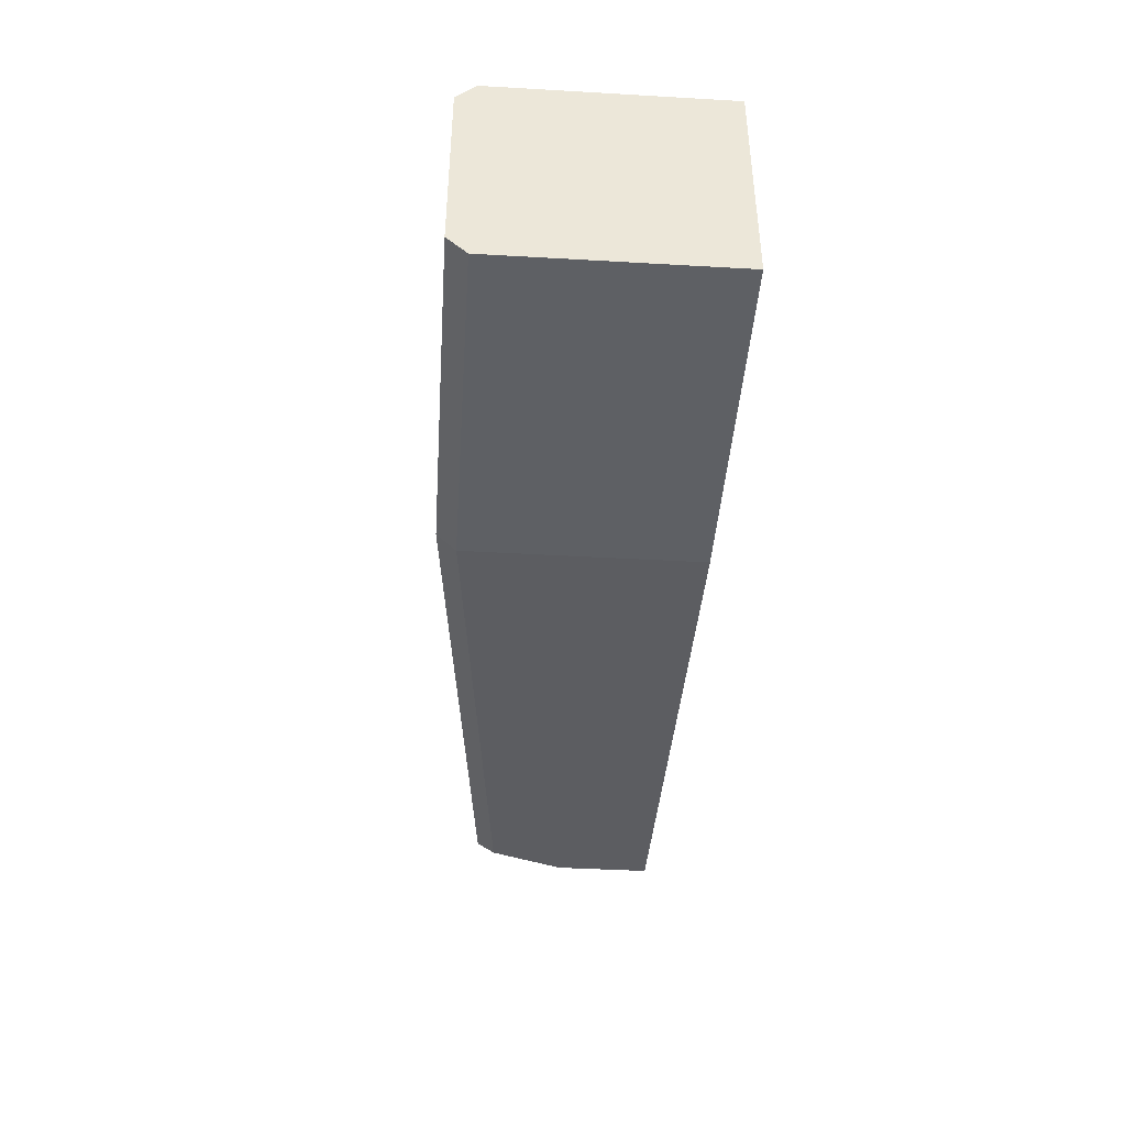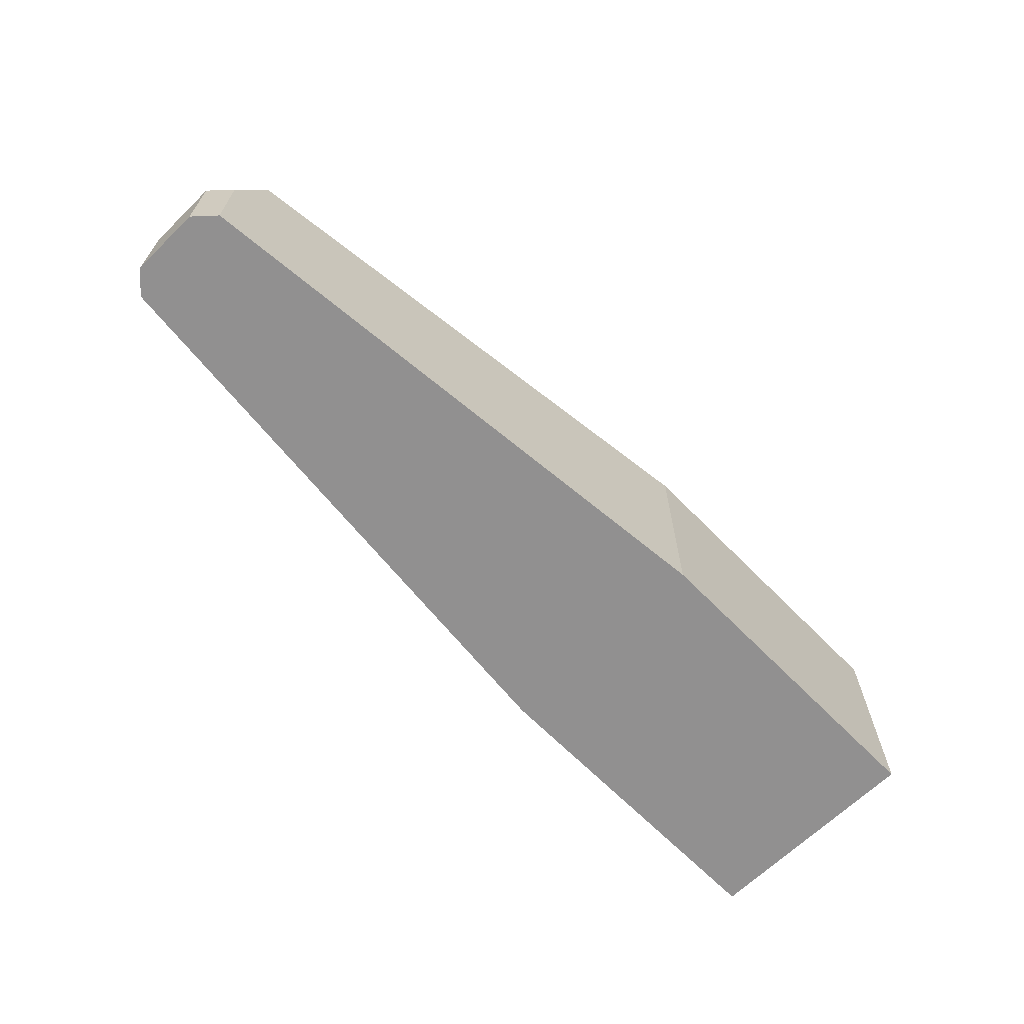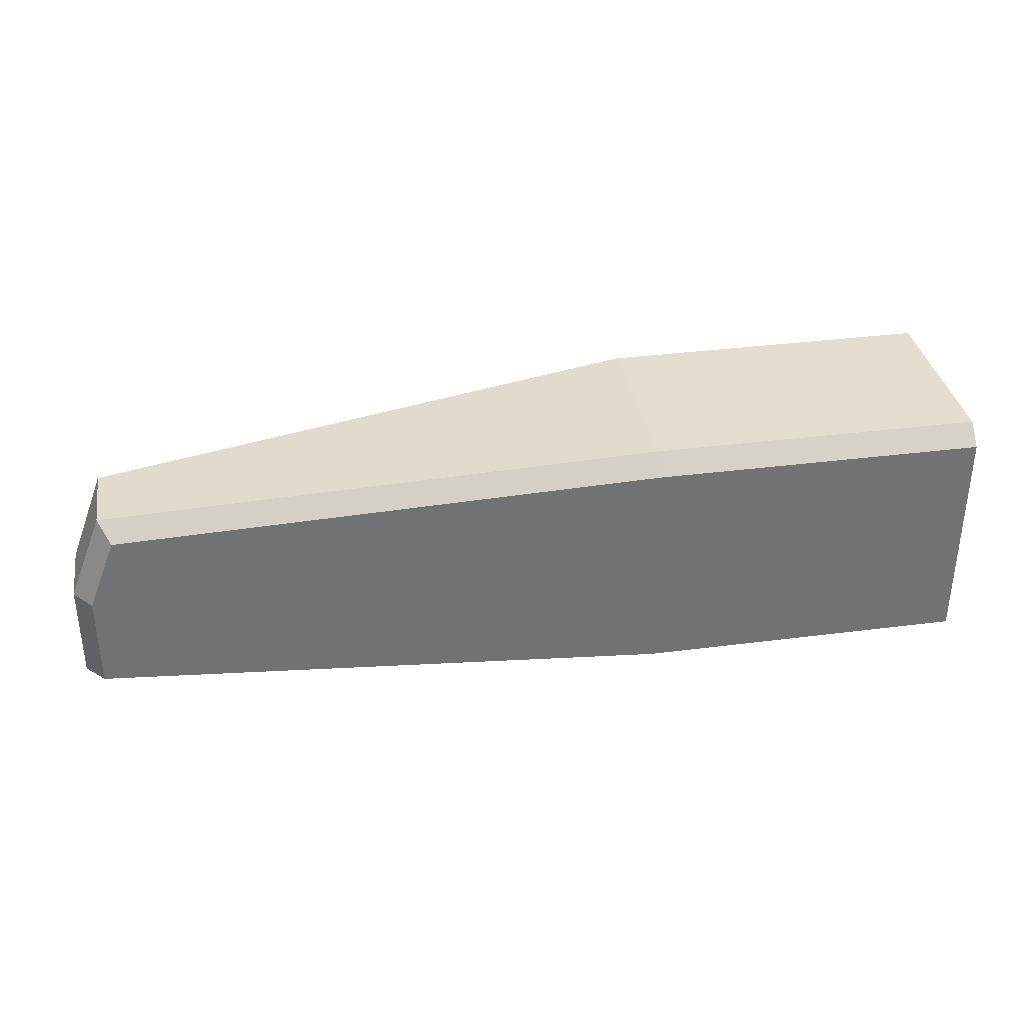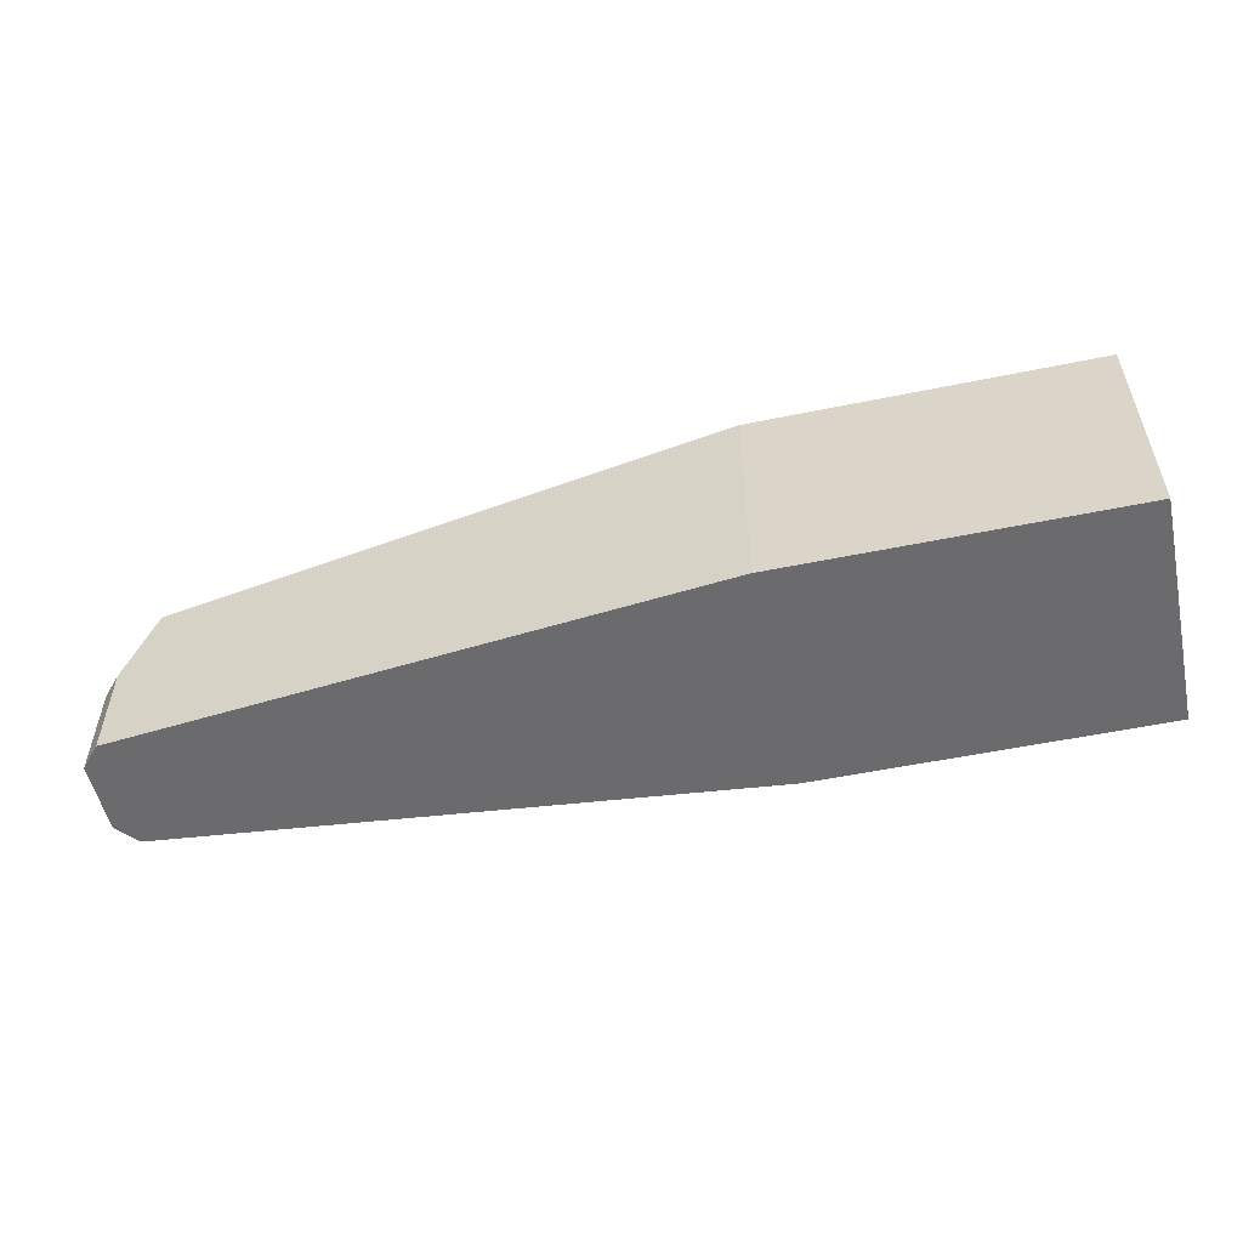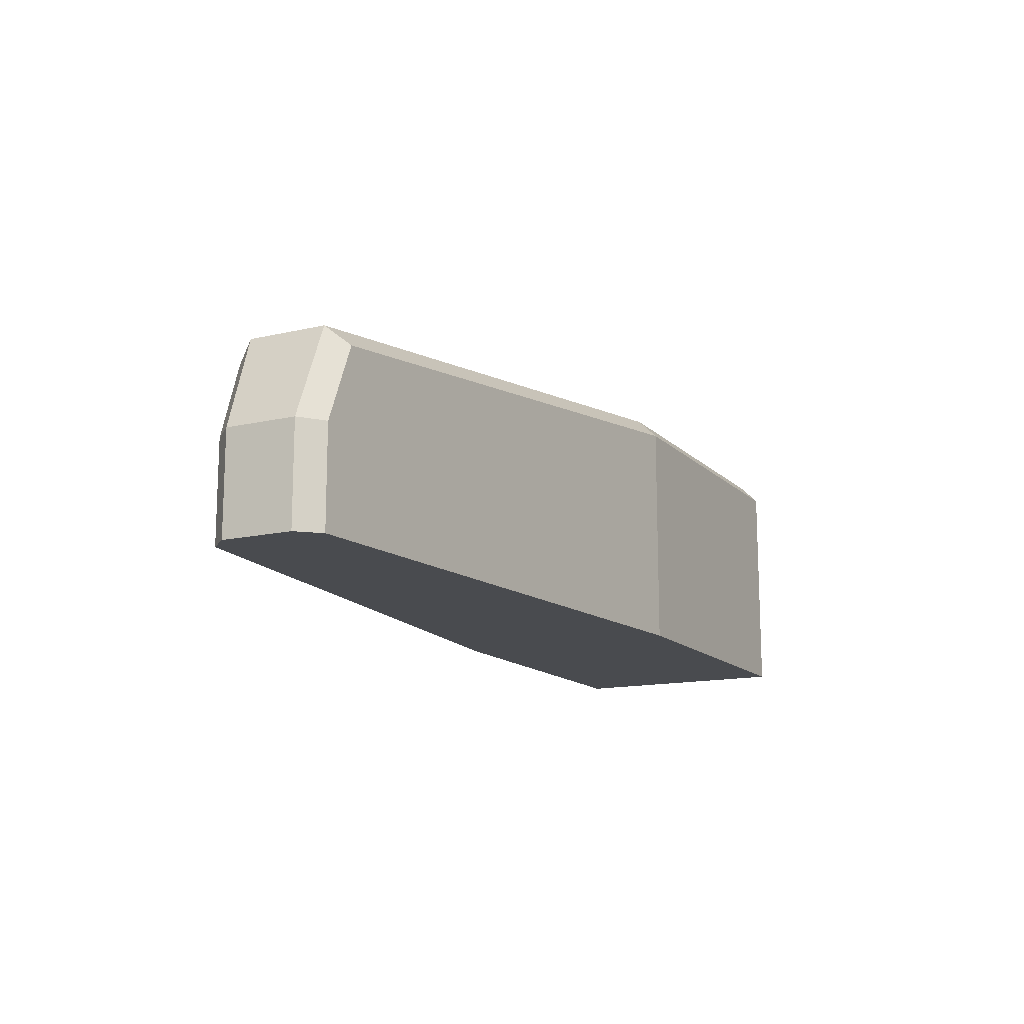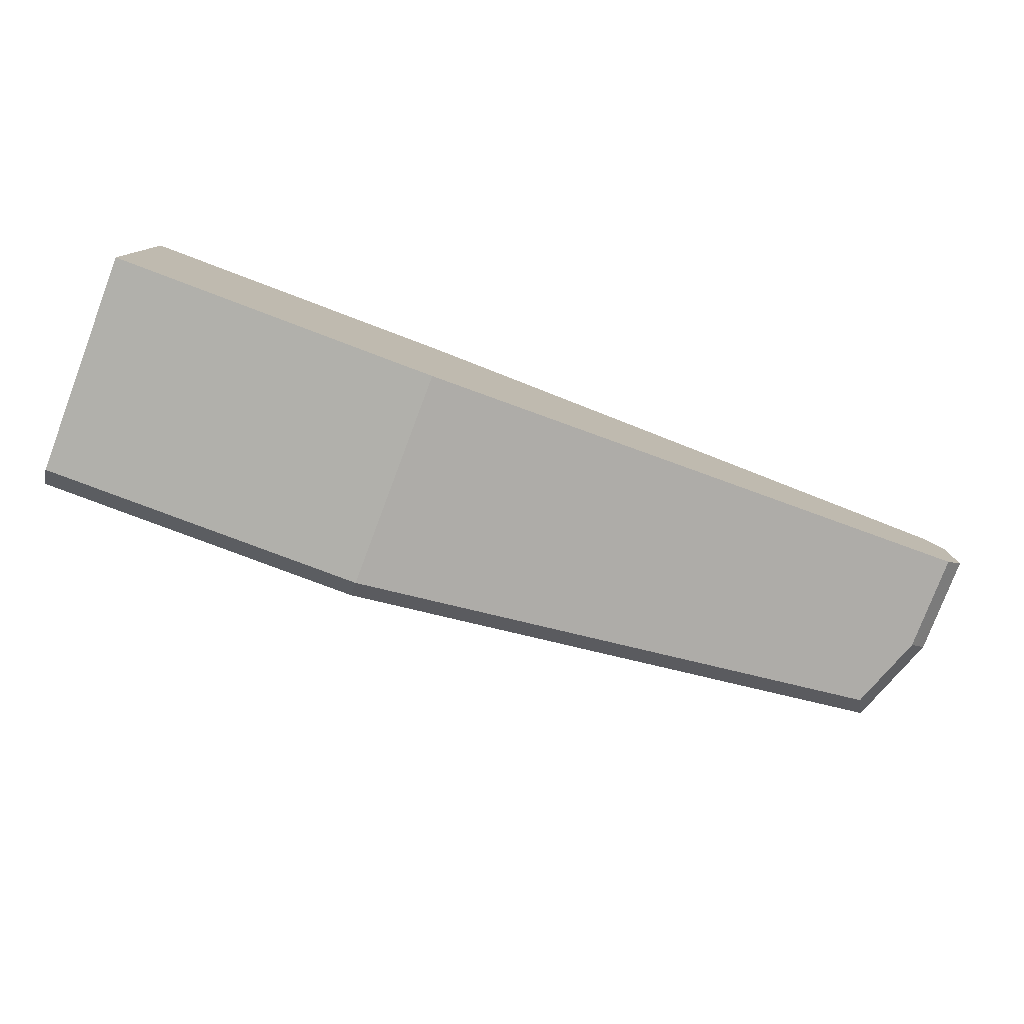
<metadata>
{"format":"obj","ext":"obj","renderer":"f3d","projection":"perspective","resolution":1024,"background":"white","views":[{"elev":-42.9,"azim":-93.9,"up":"+Z"},{"elev":-65.8,"azim":134.4,"up":"+Y"},{"elev":34.8,"azim":170.2,"up":"+Y"},{"elev":-53.5,"azim":-167.6,"up":"+Y"},{"elev":-14.0,"azim":117.3,"up":"+Y"},{"elev":-78.5,"azim":-20.7,"up":"+Z"}]}
</metadata>
<code>
o object1
g object1
v 0.98 0.502 0.102
v 1.073 0.2608 0.09274
v 1.073 0.2608 -0.09274
v 0.98 0.502 -0.102
v 0.9467 0.4553 0.1553
v 1.023 0.2563 0.1477
v 1.073 0 0.09274
v 1.023 0 0.1477
v 1.073 0 -0.09274
v 1.023 0 -0.1477
v -0.5 0 -0.3
v -1.377 0 -0.3
v -1.377 0 0.3
v -0.5 0 0.3
v 1.023 0.2563 -0.1477
v -0.5 0.6 -0.3
v 0.9467 0.4553 -0.1553
v -0.5 0.65 -0.25
v -1.377 0.6 -0.3
v -1.377 0.65 -0.25
v -1.377 0.65 0.25
v -0.5 0.65 0.25
v -1.377 0.6 0.3
v -0.5 0.6 0.3
f 1 2 3
f 1 3 4
f 5 6 2
f 2 1 5
f 2 6 7
f 6 8 7
f 9 7 8
f 10 8 14
f 14 12 11
f 14 13 12
f 14 11 10
f 10 9 8
f 9 10 15
f 9 15 3
f 11 16 17
f 17 15 10
f 10 11 17
f 16 18 17
f 18 4 17
f 19 20 16
f 20 18 16
f 21 22 18
f 21 18 20
f 24 22 21
f 24 21 23
f 11 12 16
f 12 19 16
f 19 12 13
f 23 20 19
f 23 21 20
f 19 13 23
f 24 23 14
f 23 13 14
f 5 24 14
f 8 6 5
f 5 14 8
f 5 1 22
f 5 22 24
f 18 22 4
f 22 1 4
f 3 15 17
f 17 4 3
f 9 3 7
f 3 2 7

</code>
